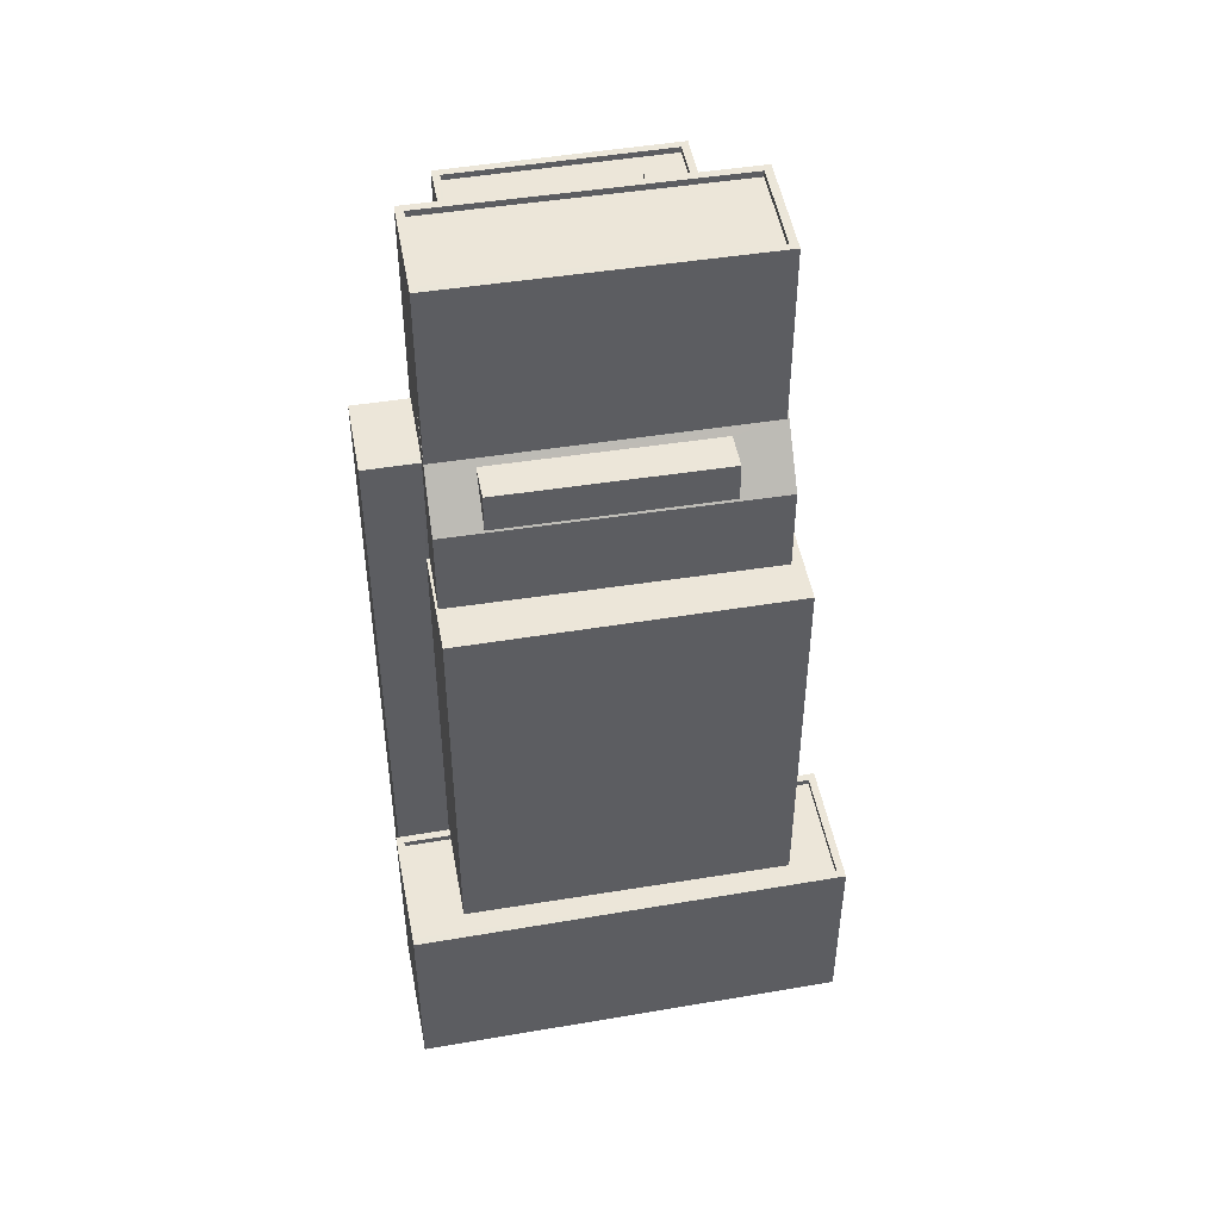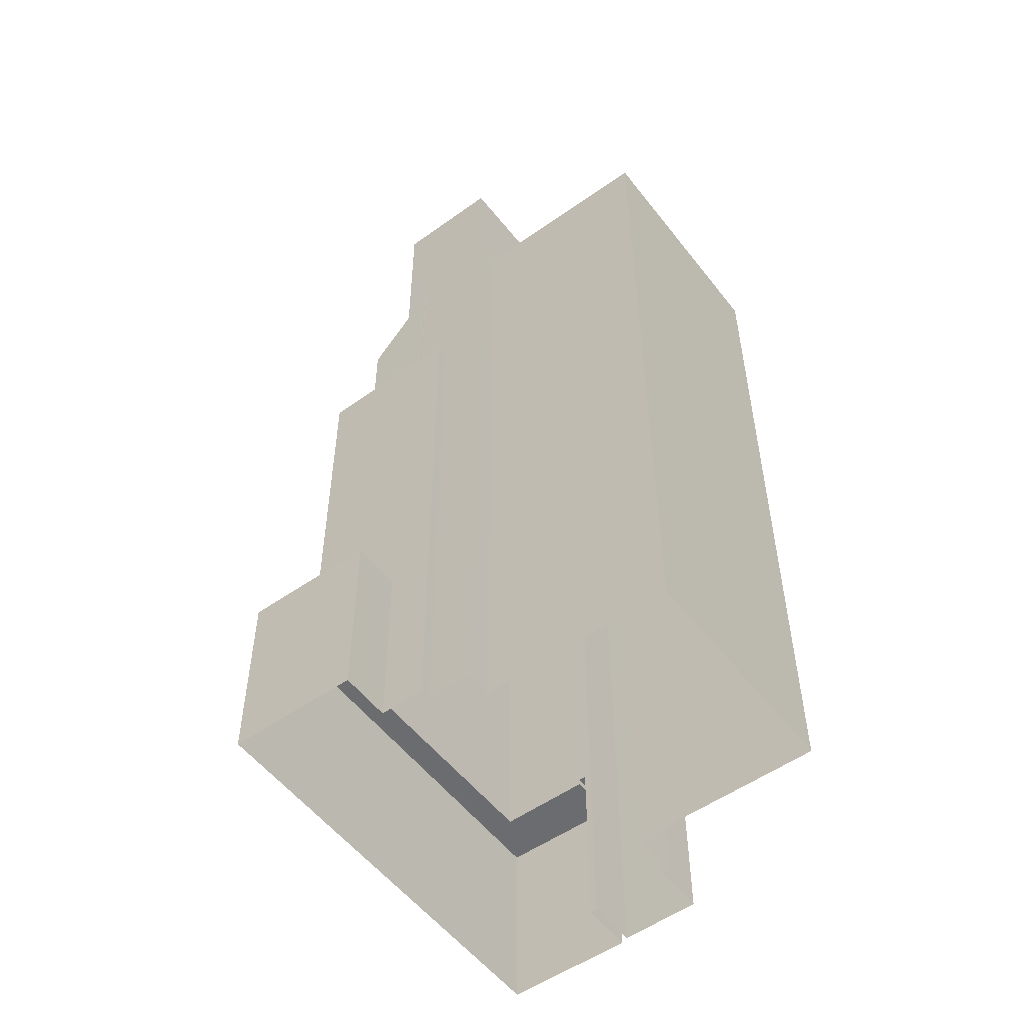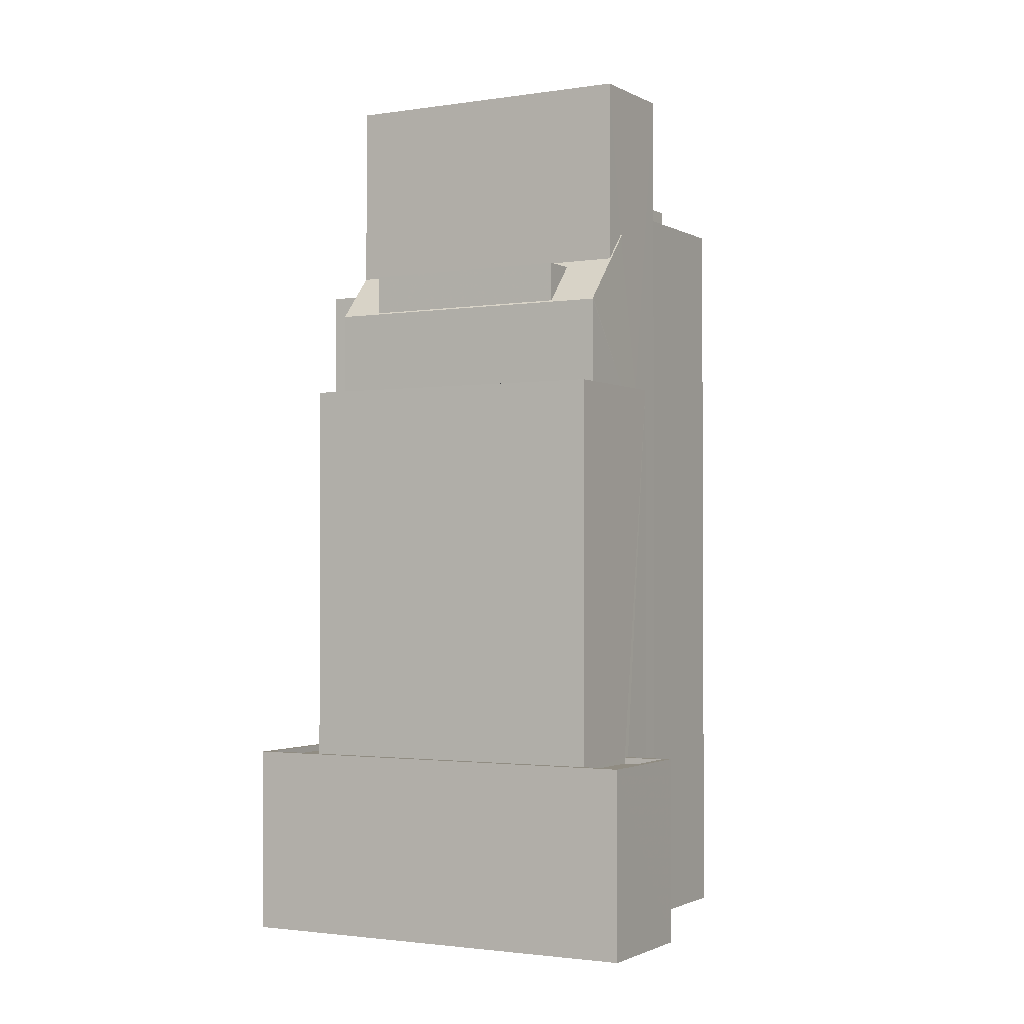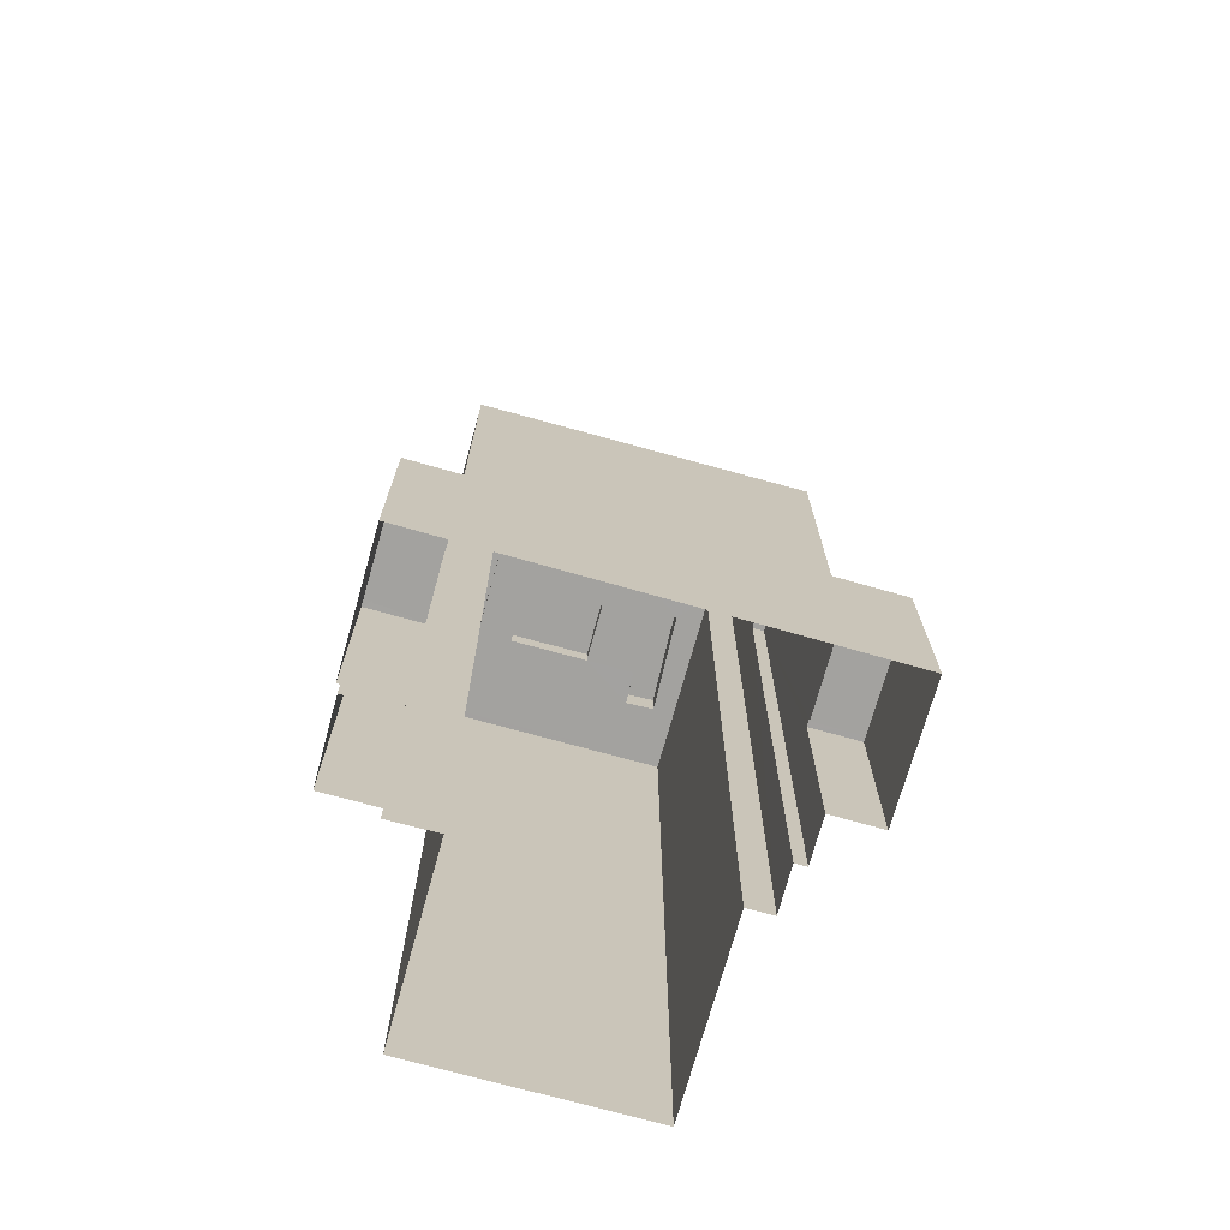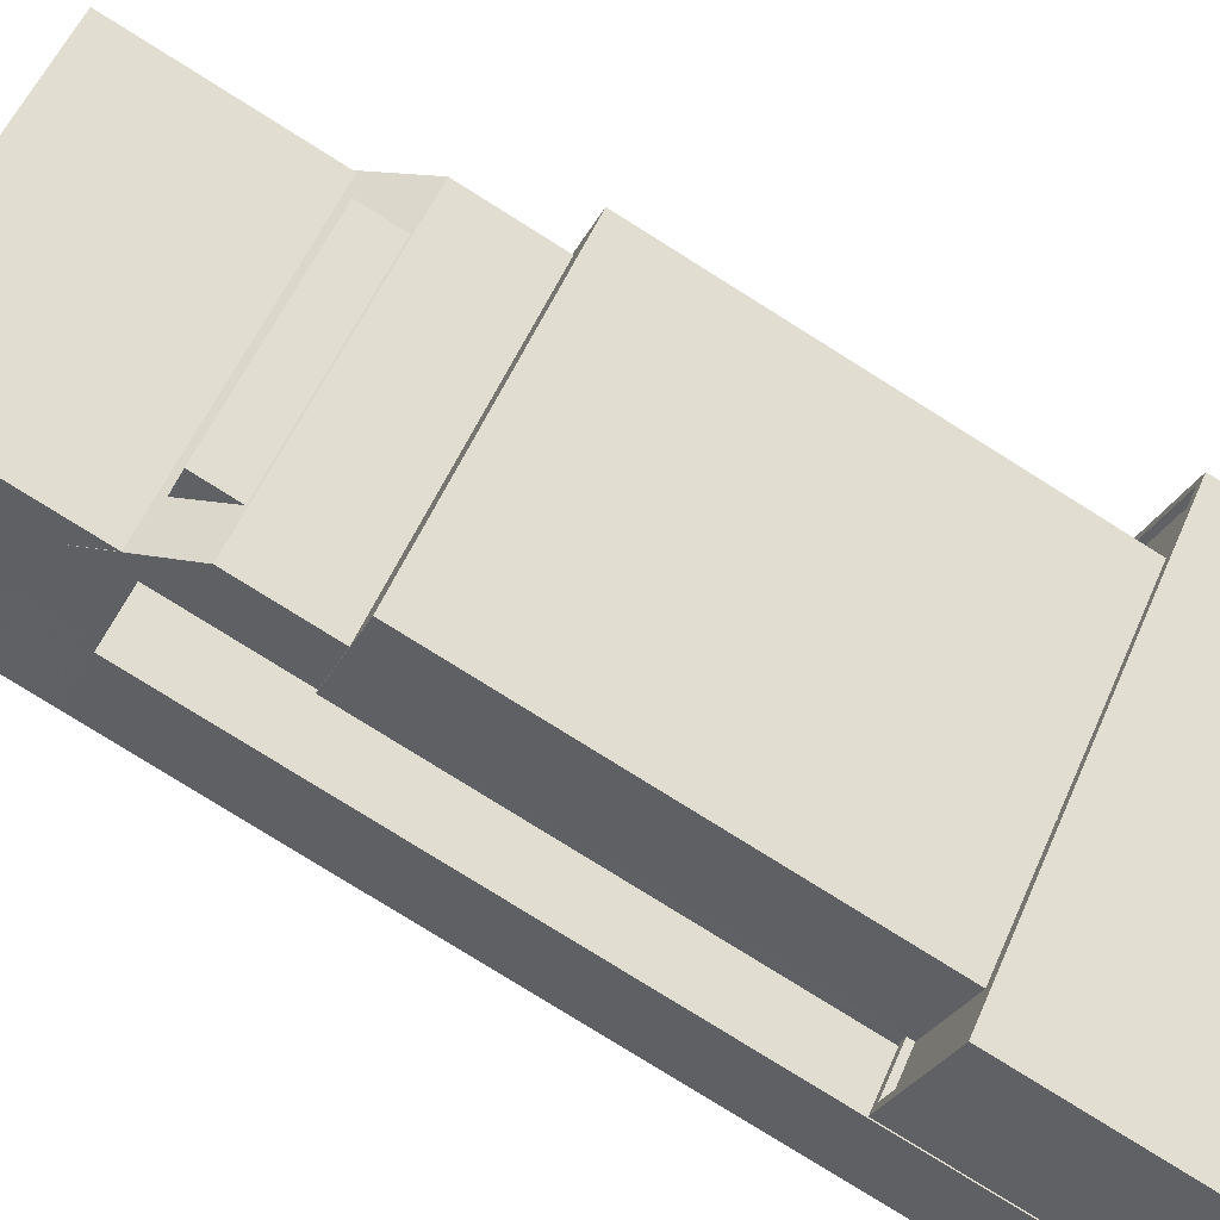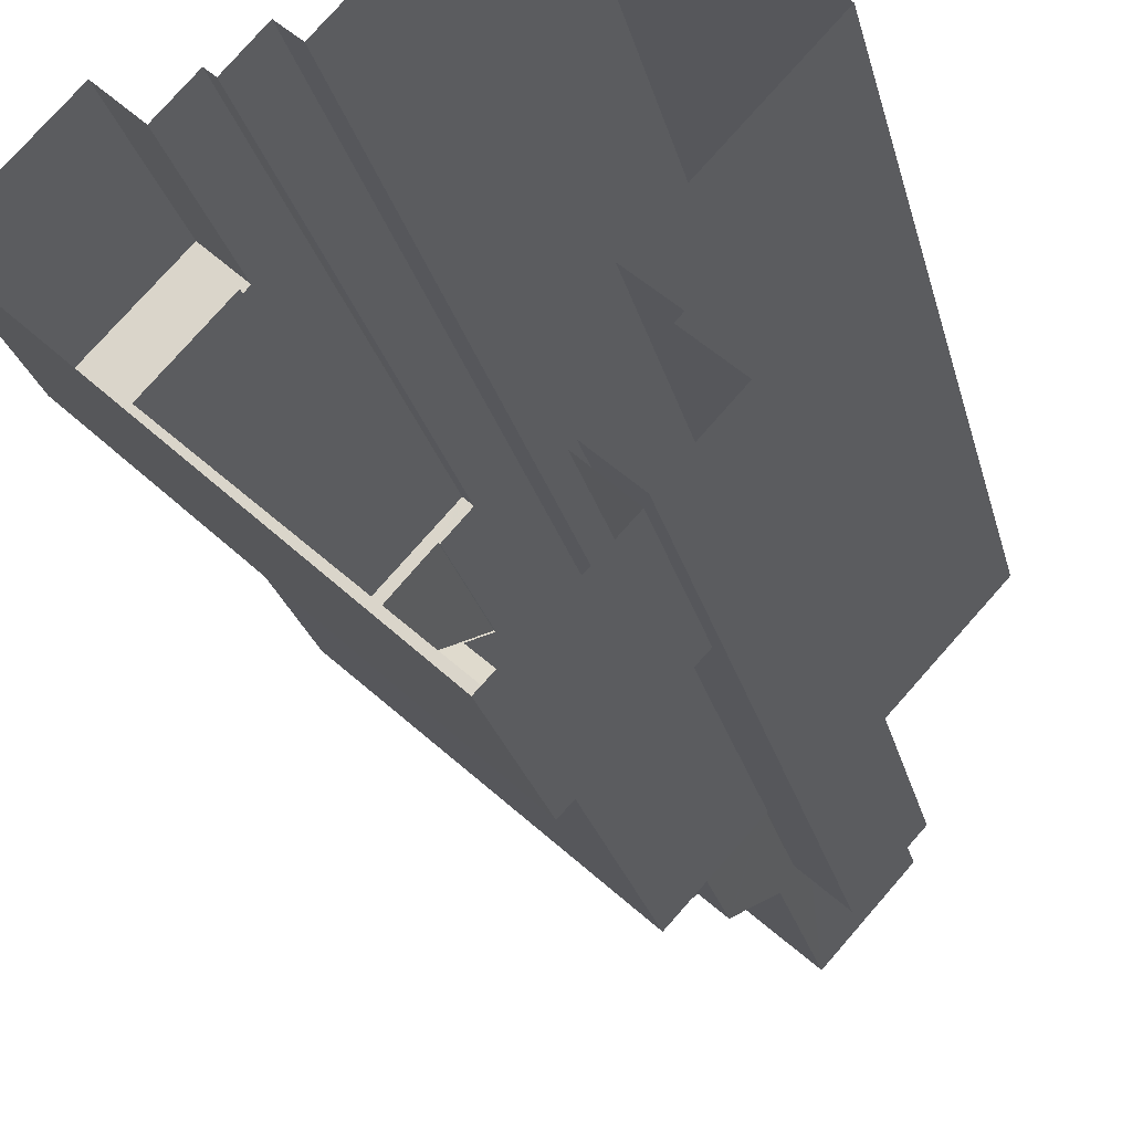
<metadata>
{"format":"obj","ext":"obj","renderer":"f3d","projection":"perspective","resolution":1024,"background":"white","views":[{"elev":48.7,"azim":32.3,"up":"+Z"},{"elev":-53.7,"azim":169.8,"up":"+Z"},{"elev":-1.7,"azim":71.8,"up":"+Z"},{"elev":-72.6,"azim":27.3,"up":"+Z"},{"elev":-78.7,"azim":58.0,"up":"+Y"},{"elev":-23.5,"azim":-167.3,"up":"+Y"}]}
</metadata>
<code>
v -9158 -3.67e+04 13.57
v -9154 -3.67e+04 13.57
v -9159 -3.67e+04 13.58
v -9170 -3.671e+04 13.58
v -9175 -3.67e+04 13.59
v -9168 -3.669e+04 13.58
v -9169 -3.671e+04 13.58
v -9167 -3.672e+04 13.58
v -9163 -3.67e+04 13.58
v -9162 -3.67e+04 13.58
v -9161 -3.67e+04 13.58
v -9170 -3.671e+04 13.58
v -9160 -3.67e+04 13.58
v -9171 -3.671e+04 13.58
v -9171 -3.671e+04 13.58
v -9169 -3.671e+04 13.58
v -9173 -3.671e+04 13.58
v -9171 -3.671e+04 13.58
v -9167 -3.671e+04 40.9
v -9166 -3.671e+04 40.9
v -9167 -3.671e+04 42.53
v -9168 -3.671e+04 42.75
v -9169 -3.671e+04 43.95
v -9160 -3.67e+04 42.52
v -9159 -3.67e+04 40.91
v -9158 -3.67e+04 40.91
v -9169 -3.671e+04 43.95
v -9160 -3.67e+04 43.95
v -9159 -3.67e+04 42.79
v -9160 -3.67e+04 43.95
v -9167 -3.671e+04 40.84
v -9158 -3.67e+04 40.84
v -9166 -3.671e+04 42.53
v -9159 -3.67e+04 42.52
v -9171 -3.671e+04 42.09
v -9169 -3.671e+04 42.09
v -9169 -3.671e+04 42.09
v -9173 -3.671e+04 42.09
v -9171 -3.671e+04 42.09
v -9169 -3.671e+04 42.09
v -9166 -3.671e+04 37.26
v -9167 -3.671e+04 37.26
v -9169 -3.671e+04 37.26
v -9156 -3.67e+04 37.26
v -9158 -3.67e+04 37.26
v -9169 -3.671e+04 37.26
v -9161 -3.67e+04 37.26
v -9160 -3.67e+04 37.26
v -9160 -3.67e+04 37.26
v -9160 -3.67e+04 37.26
v -9158 -3.67e+04 21.06
v -9156 -3.67e+04 21.06
v -9155 -3.67e+04 21.06
v -9167 -3.671e+04 21.06
v -9166 -3.671e+04 21.06
v -9170 -3.671e+04 21.07
v -9169 -3.671e+04 21.07
v -9159 -3.67e+04 21.06
v -9170 -3.671e+04 21.32
v -9170 -3.671e+04 21.32
v -9169 -3.671e+04 21.32
v -9167 -3.672e+04 21.31
v -9159 -3.67e+04 21.31
v -9159 -3.67e+04 21.31
v -9158 -3.67e+04 21.31
v -9158 -3.67e+04 21.31
v -9167 -3.671e+04 21.31
v -9154 -3.67e+04 21.31
v -9169 -3.671e+04 21.32
v -9155 -3.67e+04 21.31
v -9162 -3.67e+04 50.38
v -9159 -3.67e+04 50.38
v -9162 -3.67e+04 50.38
v -9159 -3.67e+04 50.38
v -9171 -3.671e+04 50.39
v -9168 -3.671e+04 50.38
v -9168 -3.671e+04 50.38
v -9171 -3.671e+04 50.38
v -9162 -3.67e+04 50.13
v -9168 -3.671e+04 50.13
v -9159 -3.67e+04 50.13
v -9171 -3.671e+04 50.13
v -9165 -3.67e+04 46.41
v -9167 -3.67e+04 46.41
v -9168 -3.67e+04 46.41
v -9164 -3.67e+04 46.41
v -9171 -3.67e+04 45.24
v -9175 -3.67e+04 45.24
v -9172 -3.67e+04 45.24
v -9169 -3.67e+04 45.24
v -9169 -3.67e+04 45.24
v -9168 -3.67e+04 45.24
v -9167 -3.67e+04 45.23
v -9167 -3.67e+04 45.24
v -9168 -3.669e+04 45.24
v -9163 -3.67e+04 45.23
v -9164 -3.67e+04 45.23
v -9165 -3.67e+04 45.23
v -9165 -3.67e+04 45.23
v -9169 -3.67e+04 45.23
v -9170 -3.671e+04 45.23
v -9167 -3.67e+04 45.23
v -9168 -3.669e+04 45.49
v -9168 -3.669e+04 45.49
v -9163 -3.67e+04 45.48
v -9163 -3.67e+04 45.48
v -9175 -3.67e+04 45.49
v -9175 -3.67e+04 45.49
v -9170 -3.671e+04 45.48
v -9170 -3.671e+04 45.48
v -9169 -3.67e+04 46.07
v -9167 -3.67e+04 46.07
v -9169 -3.67e+04 46.08
v -9171 -3.67e+04 46.08
f 1 2 3
f 4 5 6
f 7 2 8
f 9 10 11
f 6 9 4
f 7 8 12
f 13 3 11
f 14 15 4
f 16 17 14
f 16 18 17
f 4 7 16
f 3 2 7
f 11 4 9
f 11 3 4
f 16 14 4
f 3 7 4
f 19 20 21
f 19 22 23
f 24 25 26
f 23 22 27
f 28 29 26
f 29 21 24
f 28 30 29
f 29 22 21
f 22 19 21
f 29 24 26
f 20 31 32
f 32 26 25
f 20 19 31
f 20 32 25
f 24 21 33
f 34 24 33
f 35 36 37
f 35 37 38
f 37 39 38
f 37 40 39
f 41 42 43
f 41 44 45
f 43 42 46
f 47 48 49
f 45 44 49
f 50 48 47
f 48 45 49
f 42 41 45
f 51 52 53
f 53 52 54
f 54 55 56
f 56 55 57
f 52 51 58
f 52 55 54
f 59 60 61
f 59 62 60
f 63 64 65
f 66 63 65
f 67 62 68
f 61 60 69
f 66 65 68
f 70 67 68
f 65 70 68
f 60 62 67
f 71 72 73
f 72 74 73
f 75 76 77
f 78 75 77
f 76 74 72
f 77 76 72
f 79 80 81
f 79 82 80
f 71 73 75
f 78 71 75
f 83 84 85
f 83 86 84
f 87 88 89
f 90 88 91
f 92 90 91
f 93 92 91
f 87 91 88
f 90 92 94
f 95 90 94
f 95 94 96
f 97 98 99
f 97 99 96
f 94 97 96
f 87 89 100
f 89 101 100
f 93 91 102
f 102 101 99
f 100 101 102
f 93 102 98
f 102 99 98
f 103 104 105
f 105 104 106
f 107 108 109
f 108 104 103
f 107 109 110
f 108 107 104
f 111 112 113
f 114 111 113
f 26 32 48
f 26 48 28
f 32 45 48
f 42 45 32
f 31 42 32
f 31 19 46
f 23 36 19
f 42 31 46
f 37 36 23
f 19 36 46
f 37 23 27
f 40 37 27
f 50 28 48
f 50 30 28
f 21 20 33
f 25 24 34
f 33 25 34
f 33 20 25
f 46 36 43
f 16 43 18
f 18 43 35
f 43 36 35
f 35 38 17
f 18 35 17
f 39 17 38
f 39 14 17
f 64 44 52
f 44 64 49
f 49 63 13
f 52 58 64
f 13 63 3
f 64 63 49
f 57 55 69
f 7 61 16
f 55 41 69
f 16 61 43
f 69 41 43
f 61 69 43
f 11 49 13
f 11 47 49
f 55 52 44
f 41 55 44
f 56 67 54
f 56 60 67
f 58 51 65
f 64 58 65
f 69 60 56
f 57 69 56
f 70 65 51
f 53 70 51
f 54 70 53
f 54 67 70
f 3 66 1
f 3 63 66
f 1 68 2
f 1 66 68
f 68 62 8
f 2 68 8
f 62 59 12
f 8 62 12
f 61 12 59
f 61 7 12
f 14 39 15
f 22 76 27
f 39 40 27
f 15 39 75
f 27 76 75
f 39 27 75
f 75 109 15
f 15 109 4
f 75 73 99
f 105 73 10
f 105 10 9
f 99 106 96
f 101 110 99
f 106 73 105
f 109 75 110
f 99 73 106
f 110 75 99
f 11 10 47
f 29 30 74
f 10 73 47
f 30 50 47
f 73 74 30
f 73 30 47
f 29 74 76
f 22 29 76
f 72 79 81
f 72 71 79
f 72 81 80
f 77 72 80
f 77 80 82
f 78 77 82
f 71 82 79
f 71 78 82
f 92 85 84
f 94 92 84
f 86 94 84
f 86 97 94
f 98 97 86
f 83 98 86
f 98 83 93
f 83 85 93
f 85 92 93
f 106 104 95
f 96 106 95
f 88 107 89
f 107 110 89
f 110 101 89
f 95 104 90
f 90 107 88
f 90 104 107
f 109 108 5
f 4 109 5
f 103 6 5
f 108 103 5
f 105 6 103
f 105 9 6
f 91 112 102
f 91 113 112
f 112 111 100
f 102 112 100
f 111 114 87
f 100 111 87
f 87 113 91
f 87 114 113

</code>
